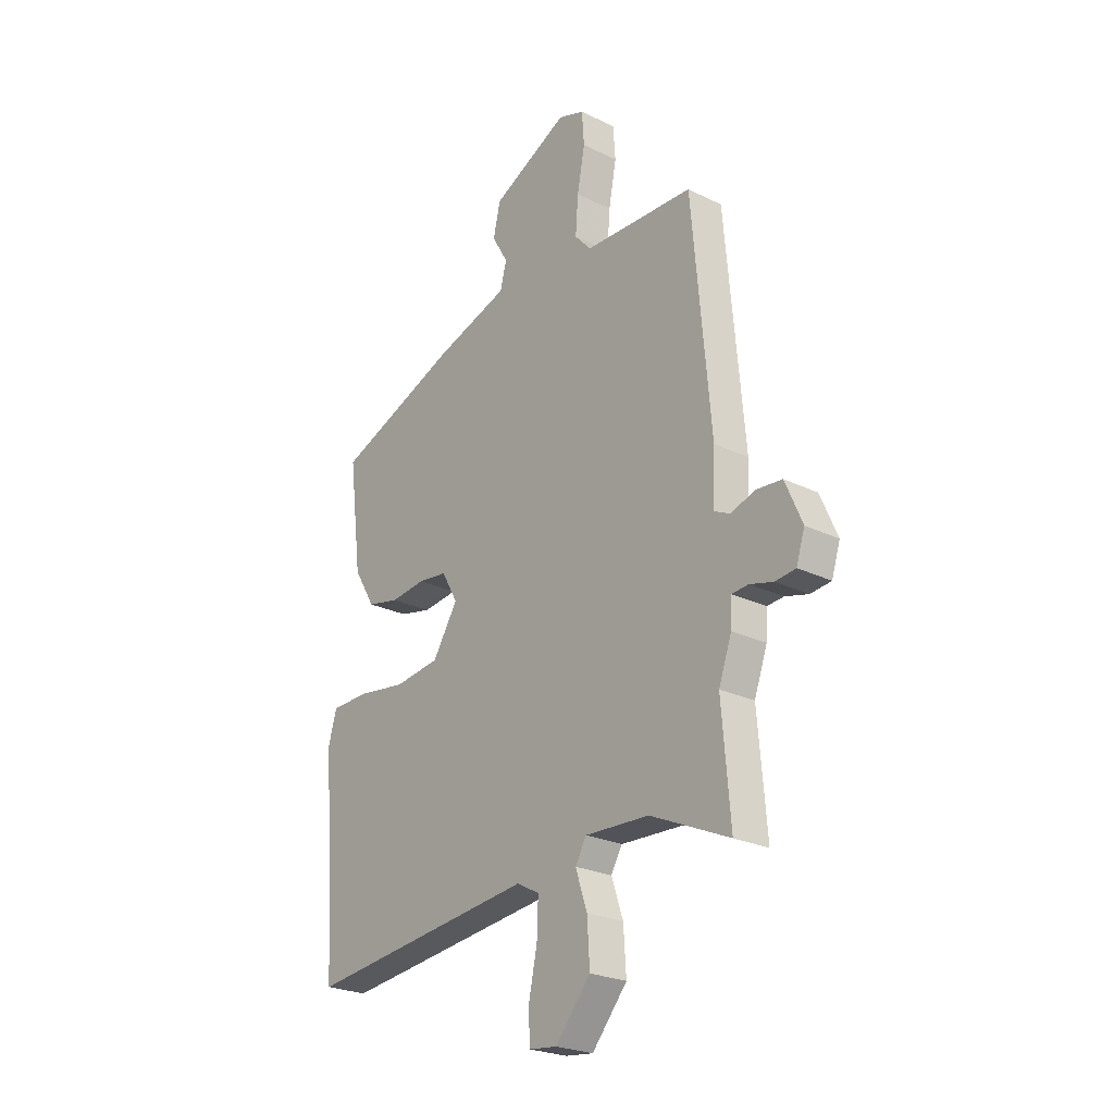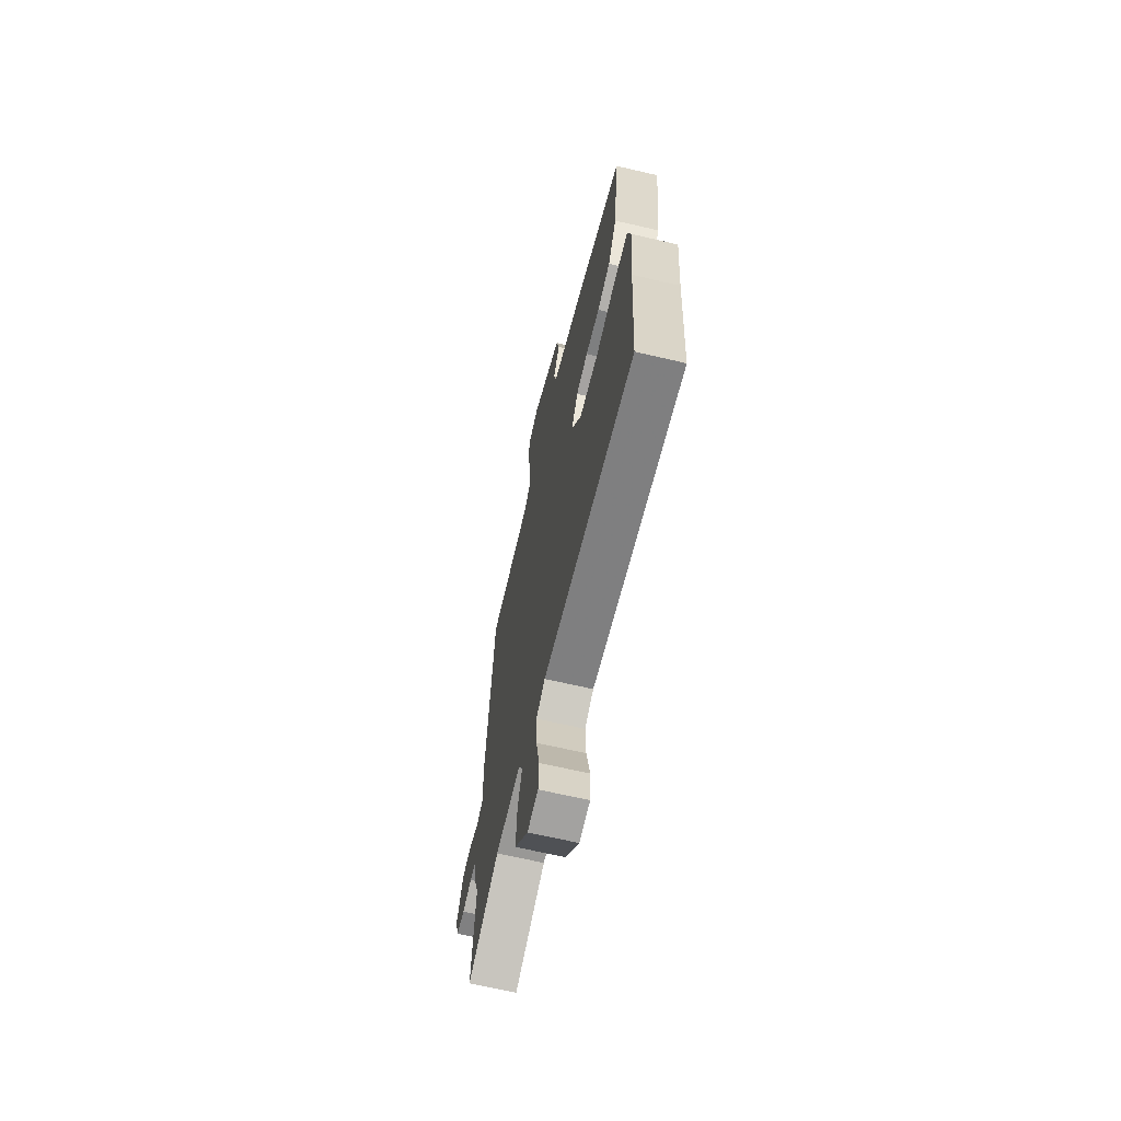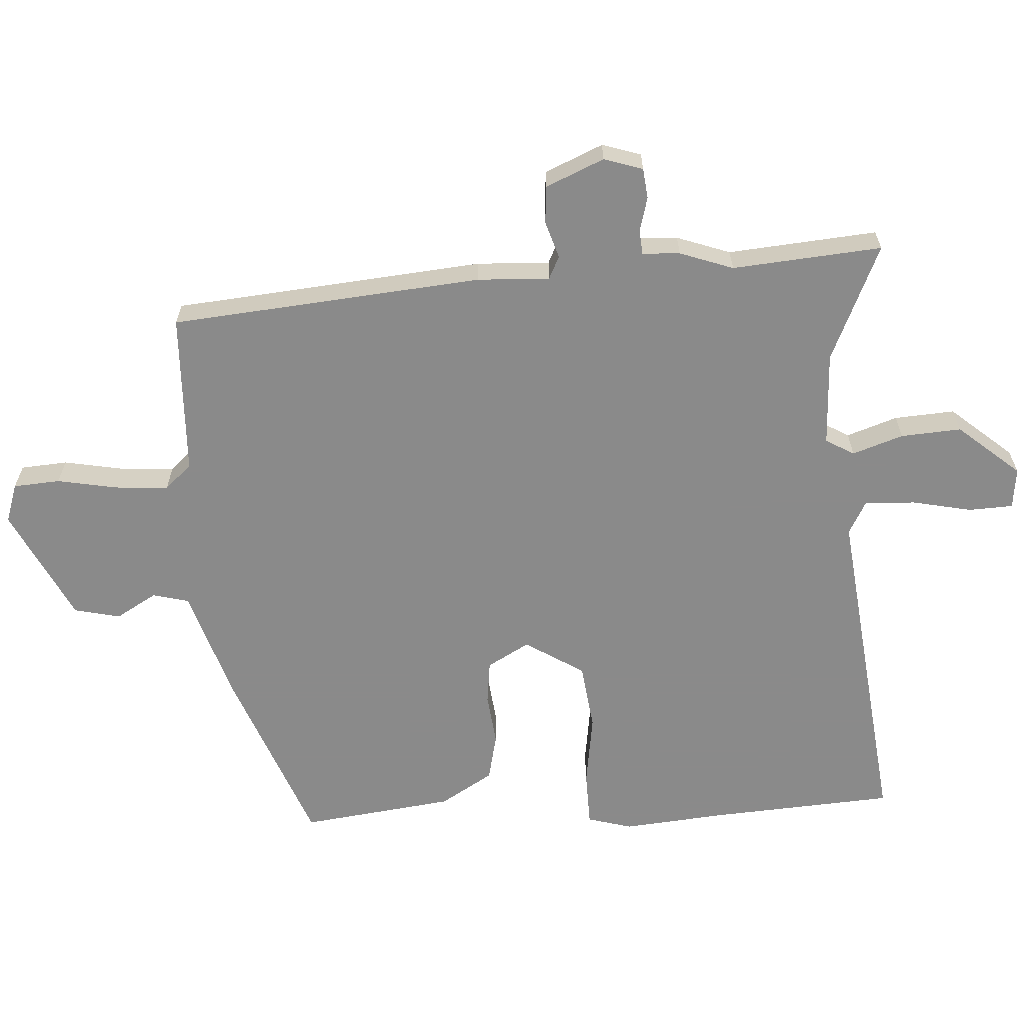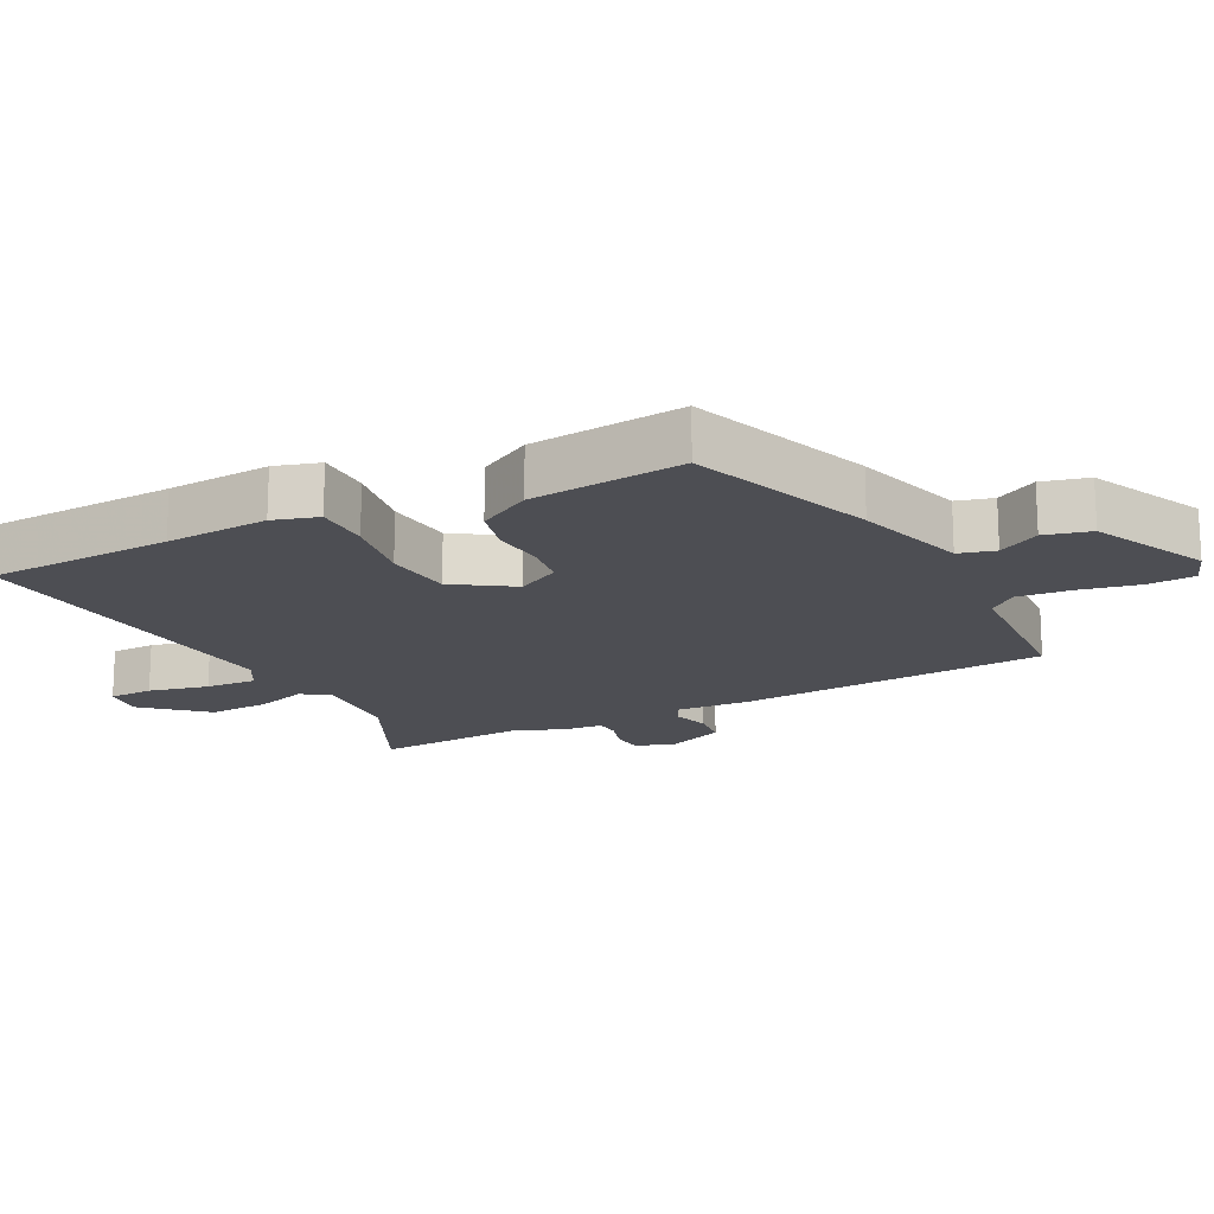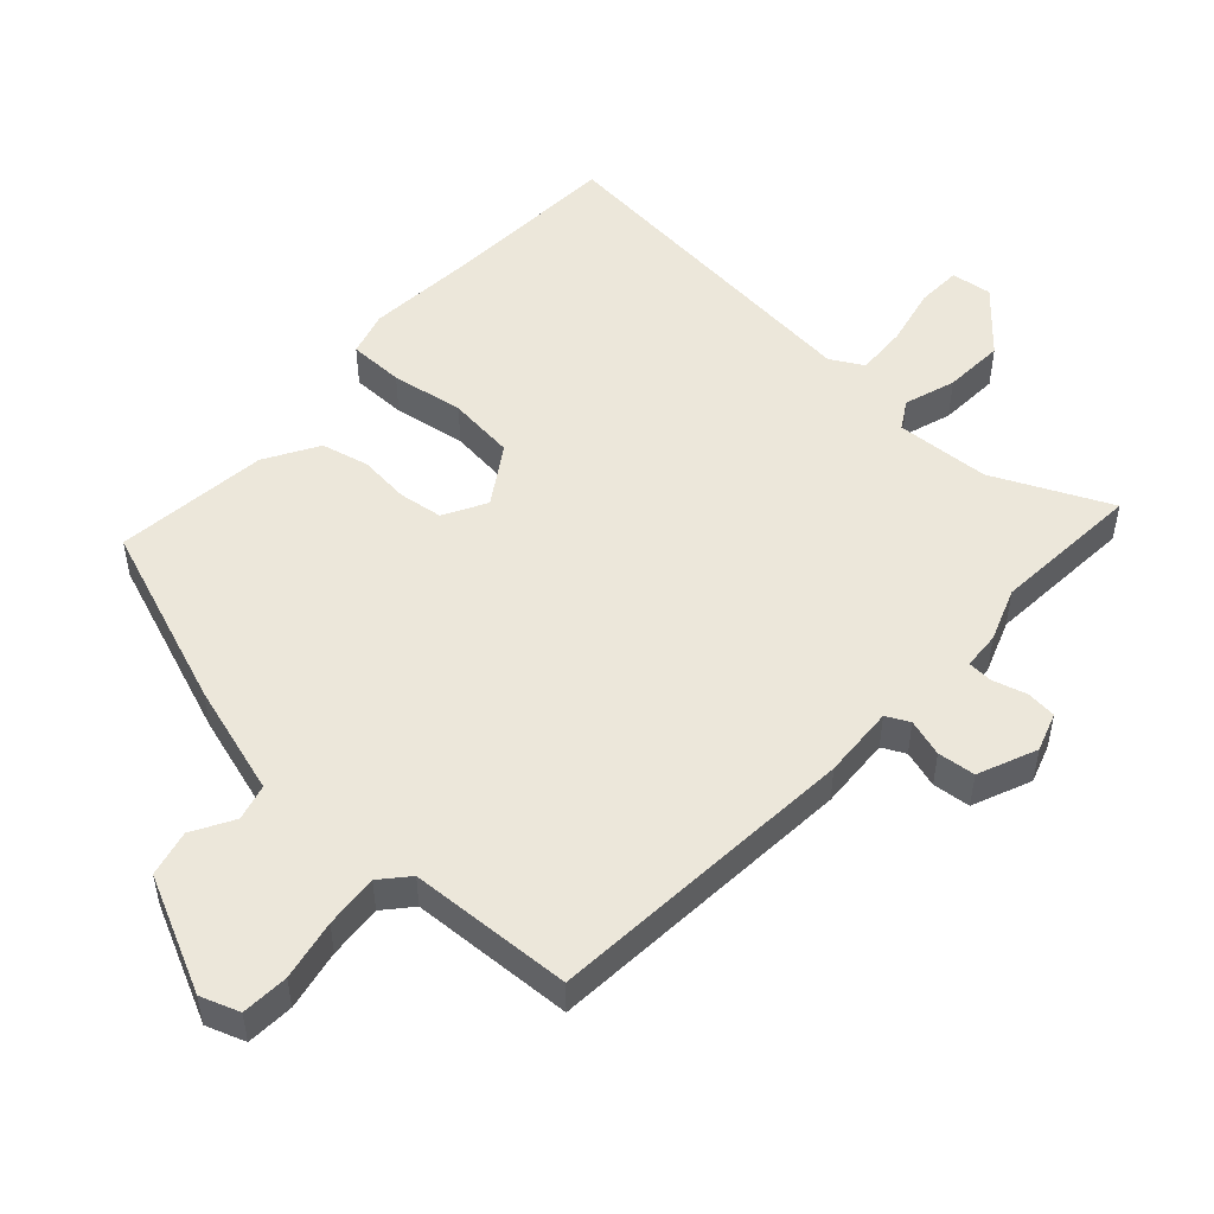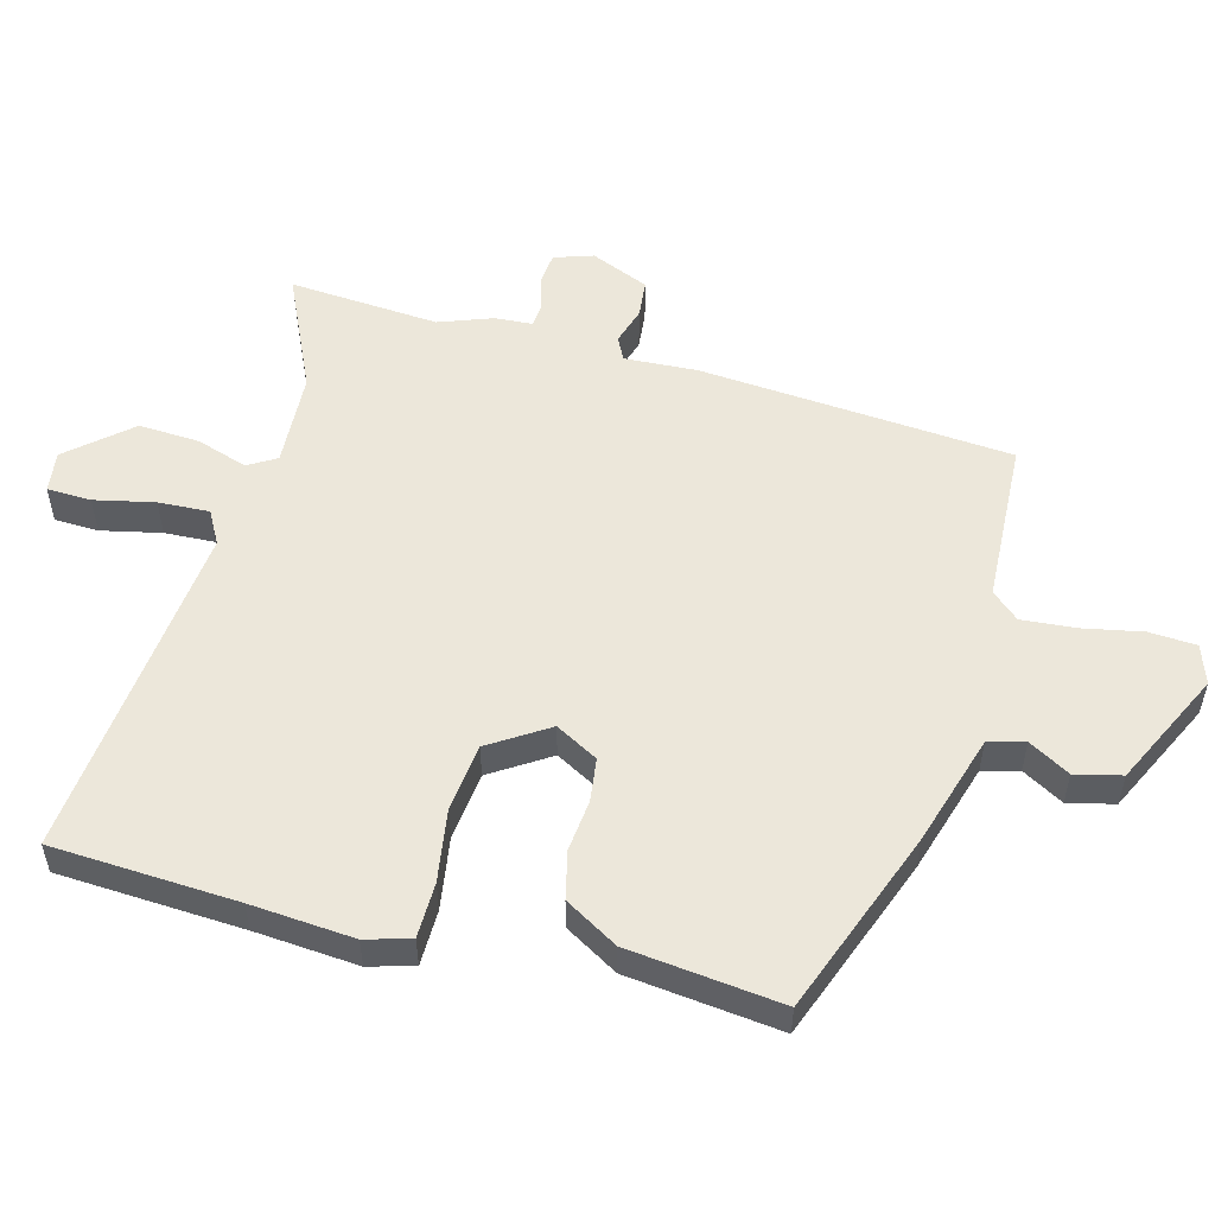
<metadata>
{"format":"obj","ext":"obj","renderer":"f3d","projection":"perspective","resolution":1024,"background":"white","views":[{"elev":-24.5,"azim":51.2,"up":"+Z"},{"elev":-66.2,"azim":-103.2,"up":"+Z"},{"elev":-63.6,"azim":93.5,"up":"+Y"},{"elev":-17.3,"azim":-64.0,"up":"+Y"},{"elev":50.7,"azim":41.7,"up":"+Y"},{"elev":53.9,"azim":-75.6,"up":"+Y"}]}
</metadata>
<code>
v 0.489 0.07 -0.368
v 0.508 0.07 -0.595
v 0.331 0.07 -0.516
v 0.188 0.07 -0.51
v 0.163 0.07 -0.553
v 0.189 0.07 -0.63
v 0.195 0.07 -0.722
v 0.116 0.07 -0.815
v 0.054 0.07 -0.808
v 0.051 0.07 -0.741
v 0.07 0.07 -0.65
v 0.073 0.07 -0.573
v 0.023 0.07 -0.546
v -0.493 0.07 -0.605
v -0.511 0.07 -0.325
v -0.525 0.07 -0.169
v -0.506 0.07 -0.101
v -0.422 0.07 -0.099
v -0.312 0.07 -0.115
v -0.21 0.07 -0.102
v -0.154 0.07 -0.013
v -0.19 0.07 0.051
v -0.256 0.07 0.059
v -0.334 0.07 0.05
v -0.406 0.07 0.066
v -0.454 0.07 0.146
v -0.483 0.07 0.378
v -0.206 0.07 0.485
v -0.038 0.07 0.538
v -0.024 0.07 0.593
v -0.06 0.07 0.655
v -0.044 0.07 0.725
v 0.128 0.07 0.81
v 0.187 0.07 0.79
v 0.192 0.07 0.719
v 0.175 0.07 0.628
v 0.169 0.07 0.547
v 0.206 0.07 0.506
v 0.452 0.07 0.497
v 0.494 0.07 0.025
v 0.489 0.07 -0.085
v 0.524 0.07 -0.102
v 0.58 0.07 -0.084
v 0.637 0.07 -0.089
v 0.675 0.07 -0.177
v 0.656 0.07 -0.236
v 0.61 0.07 -0.241
v 0.558 0.07 -0.227
v 0.521 0.07 -0.23
v 0.518 0.07 -0.287
v 0.489 0 -0.368
v 0.508 0 -0.595
v 0.331 0 -0.516
v 0.188 0 -0.51
v 0.163 0 -0.553
v 0.189 0 -0.63
v 0.195 0 -0.722
v 0.116 0 -0.815
v 0.054 0 -0.808
v 0.051 0 -0.741
v 0.07 0 -0.65
v 0.073 0 -0.573
v 0.023 0 -0.546
v -0.493 0 -0.605
v -0.511 0 -0.325
v -0.525 0 -0.169
v -0.506 0 -0.101
v -0.422 0 -0.099
v -0.312 0 -0.115
v -0.21 0 -0.102
v -0.154 0 -0.013
v -0.19 0 0.051
v -0.256 0 0.059
v -0.334 0 0.05
v -0.406 0 0.066
v -0.454 0 0.146
v -0.483 0 0.378
v -0.206 0 0.485
v -0.038 0 0.538
v -0.024 0 0.593
v -0.06 0 0.655
v -0.044 0 0.725
v 0.128 0 0.81
v 0.187 0 0.79
v 0.192 0 0.719
v 0.175 0 0.628
v 0.169 0 0.547
v 0.206 0 0.506
v 0.452 0 0.497
v 0.494 0 0.025
v 0.489 0 -0.085
v 0.524 0 -0.102
v 0.58 0 -0.084
v 0.637 0 -0.089
v 0.675 0 -0.177
v 0.656 0 -0.236
v 0.61 0 -0.241
v 0.558 0 -0.227
v 0.521 0 -0.23
v 0.518 0 -0.287
f 49 50 1
f 45 46 47 48
f 45 48 49
f 42 43 44 45
f 41 42 45 49
f 38 39 40 41
f 37 38 41 49
f 33 34 35 36
f 33 36 37
f 30 31 32 33
f 29 30 33 37
f 23 24 25 26
f 22 23 26 27
f 16 17 18 19
f 15 16 19 20
f 13 14 15 20
f 12 13 20 21
f 8 9 10 11
f 8 11 12
f 5 6 7 8
f 5 8 12
f 4 5 12 21
f 1 2 3
f 22 27 28 29
f 22 29 37 49
f 4 21 22 49
f 1 3 4 49
f 51 100 99
f 98 97 96 95
f 99 98 95
f 95 94 93 92
f 99 95 92 91
f 91 90 89 88
f 99 91 88 87
f 86 85 84 83
f 87 86 83
f 83 82 81 80
f 87 83 80 79
f 76 75 74 73
f 77 76 73 72
f 69 68 67 66
f 70 69 66 65
f 70 65 64 63
f 71 70 63 62
f 61 60 59 58
f 62 61 58
f 58 57 56 55
f 62 58 55
f 71 62 55 54
f 53 52 51
f 79 78 77 72
f 99 87 79 72
f 99 72 71 54
f 99 54 53 51
f 1 51 52 2
f 2 52 53 3
f 3 53 54 4
f 4 54 55 5
f 5 55 56 6
f 6 56 57 7
f 7 57 58 8
f 8 58 59 9
f 9 59 60 10
f 10 60 61 11
f 11 61 62 12
f 12 62 63 13
f 13 63 64 14
f 14 64 65 15
f 15 65 66 16
f 16 66 67 17
f 17 67 68 18
f 18 68 69 19
f 19 69 70 20
f 20 70 71 21
f 21 71 72 22
f 22 72 73 23
f 23 73 74 24
f 24 74 75 25
f 25 75 76 26
f 26 76 77 27
f 27 77 78 28
f 28 78 79 29
f 29 79 80 30
f 30 80 81 31
f 31 81 82 32
f 32 82 83 33
f 33 83 84 34
f 34 84 85 35
f 35 85 86 36
f 36 86 87 37
f 37 87 88 38
f 38 88 89 39
f 39 89 90 40
f 40 90 91 41
f 41 91 92 42
f 42 92 93 43
f 43 93 94 44
f 44 94 95 45
f 45 95 96 46
f 46 96 97 47
f 47 97 98 48
f 48 98 99 49
f 49 99 100 50
f 50 100 51 1

</code>
